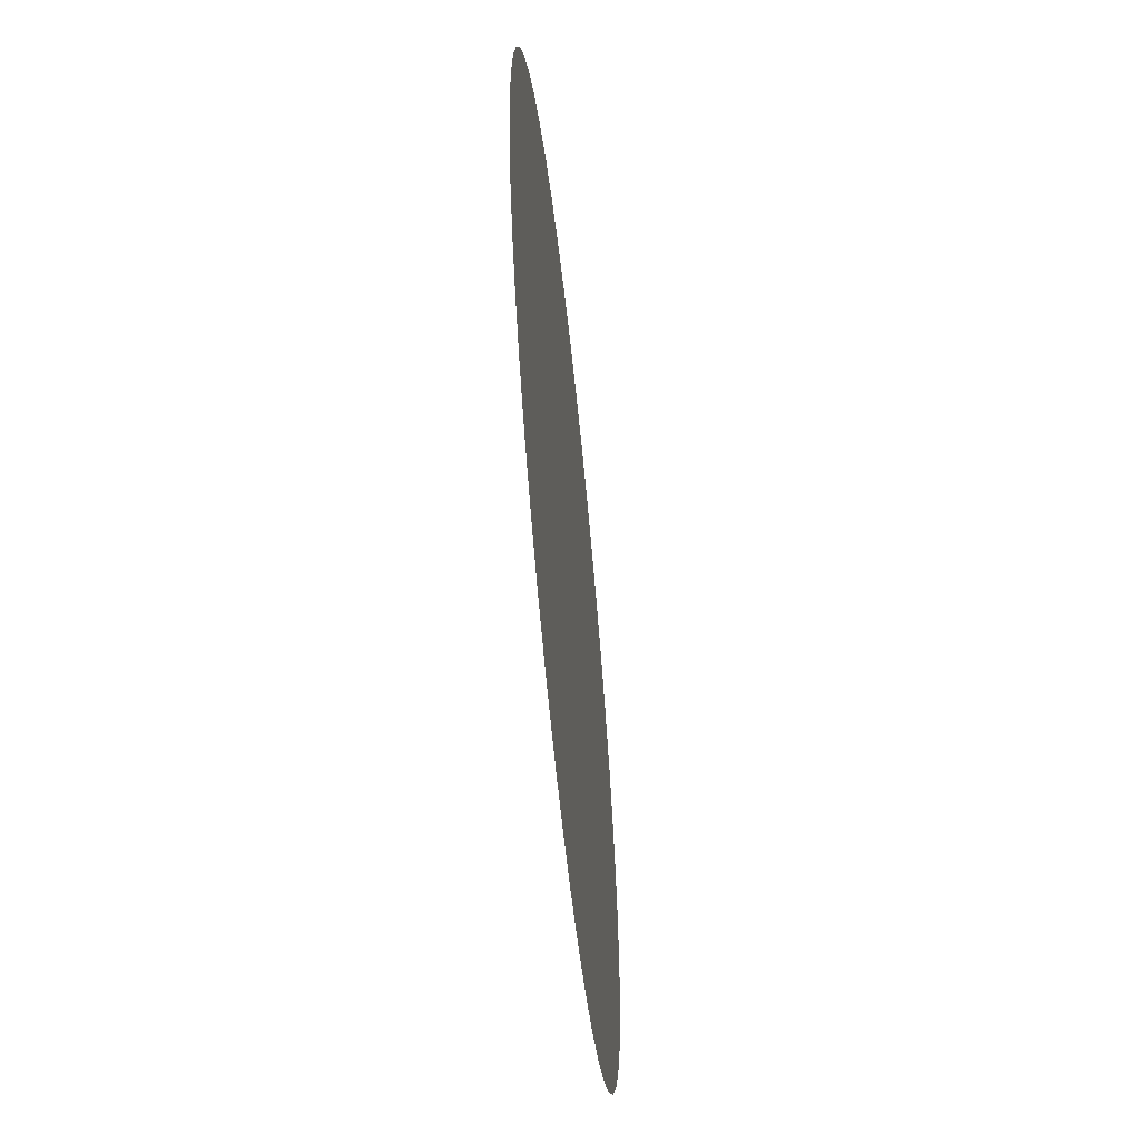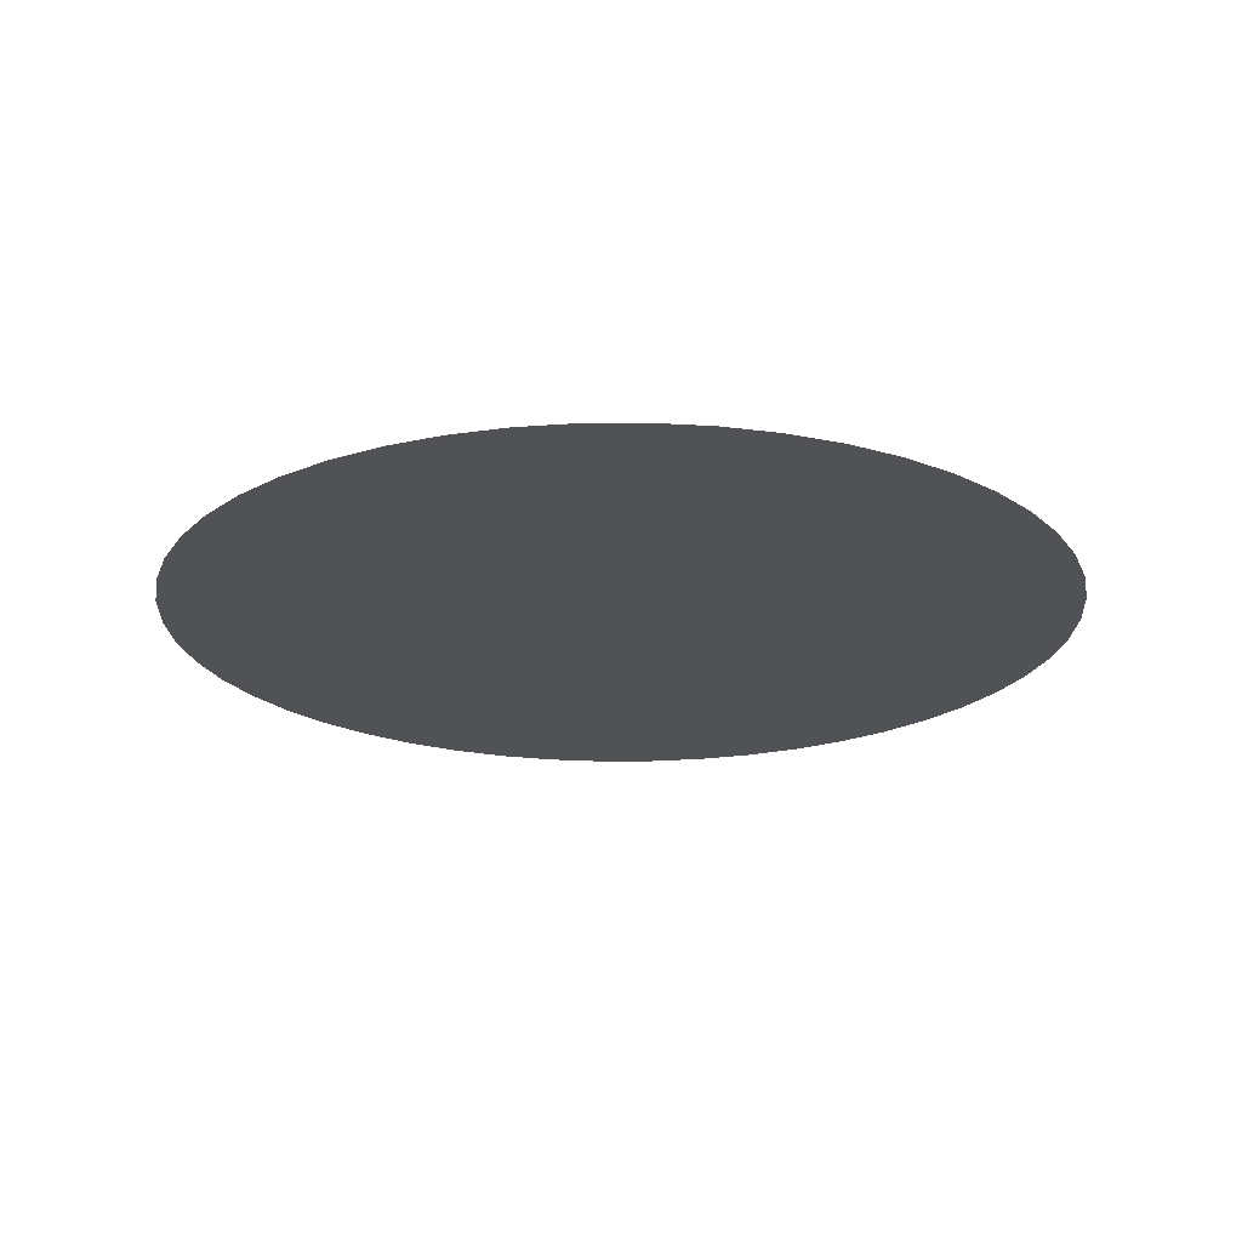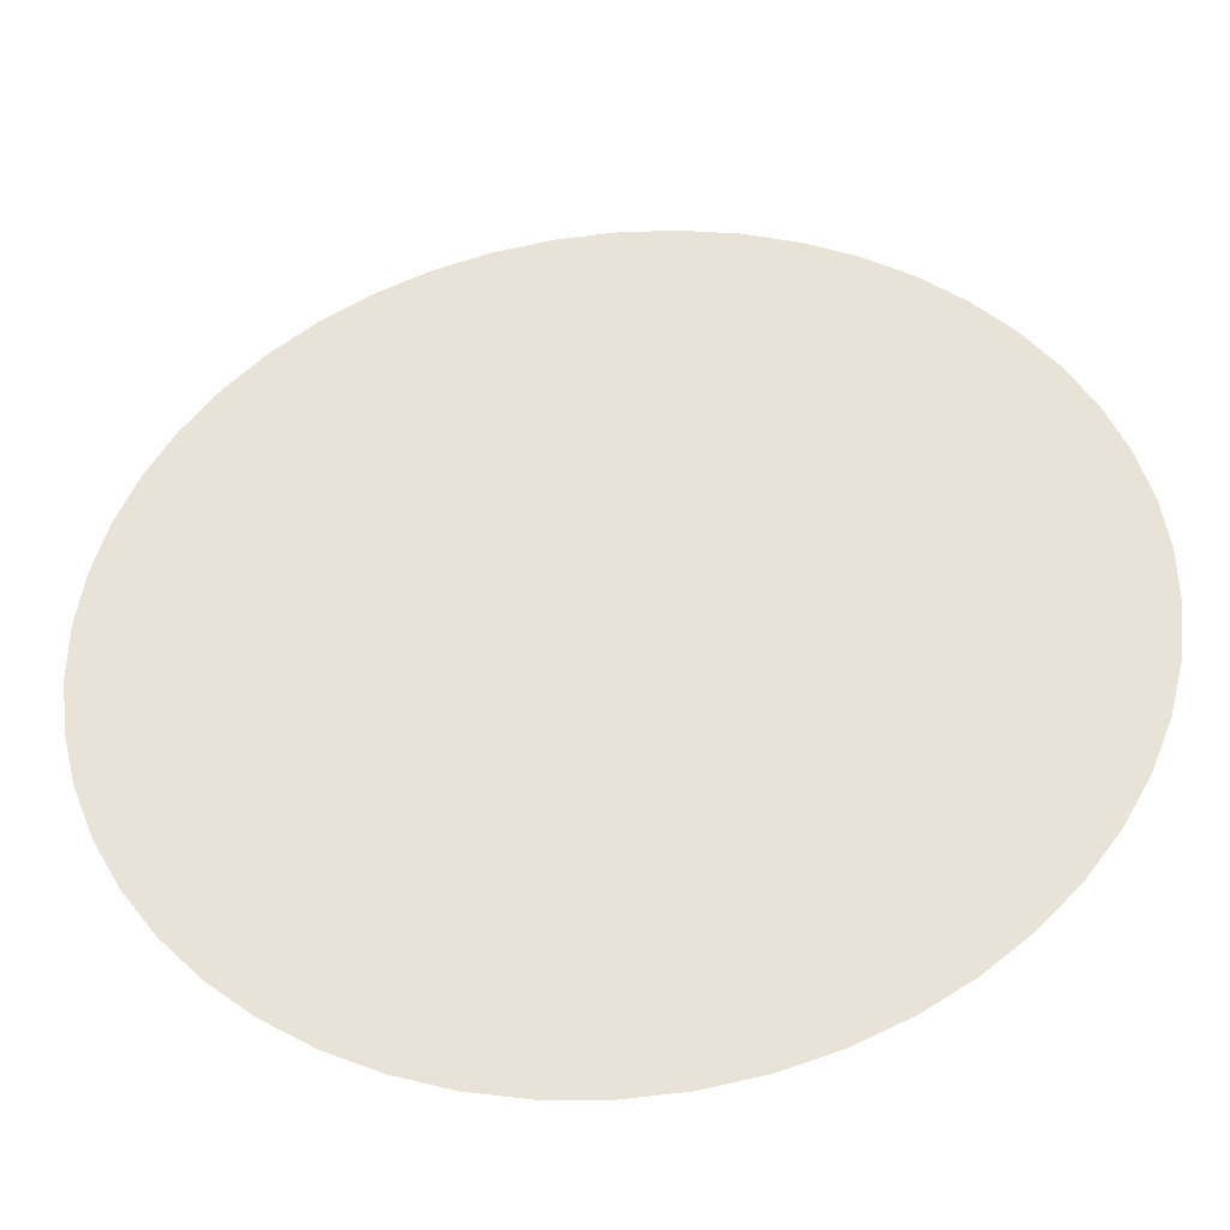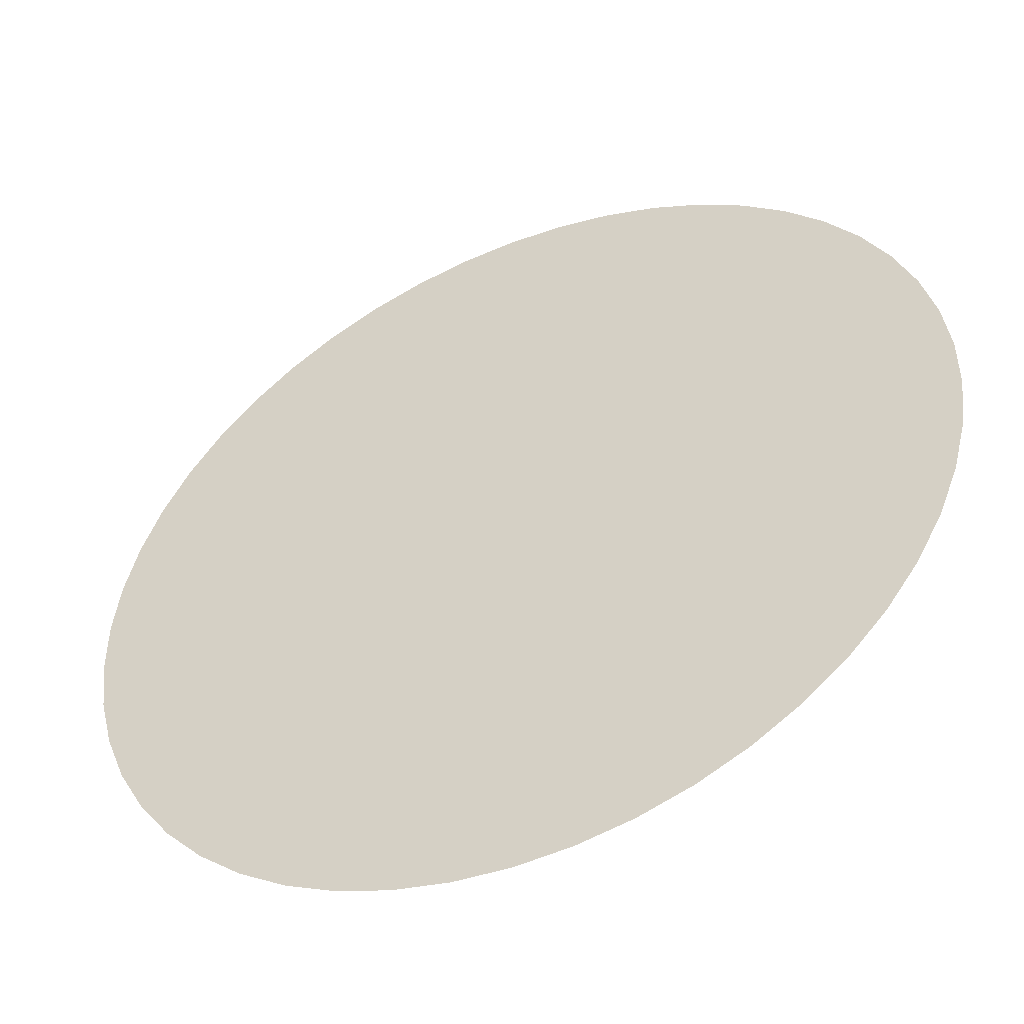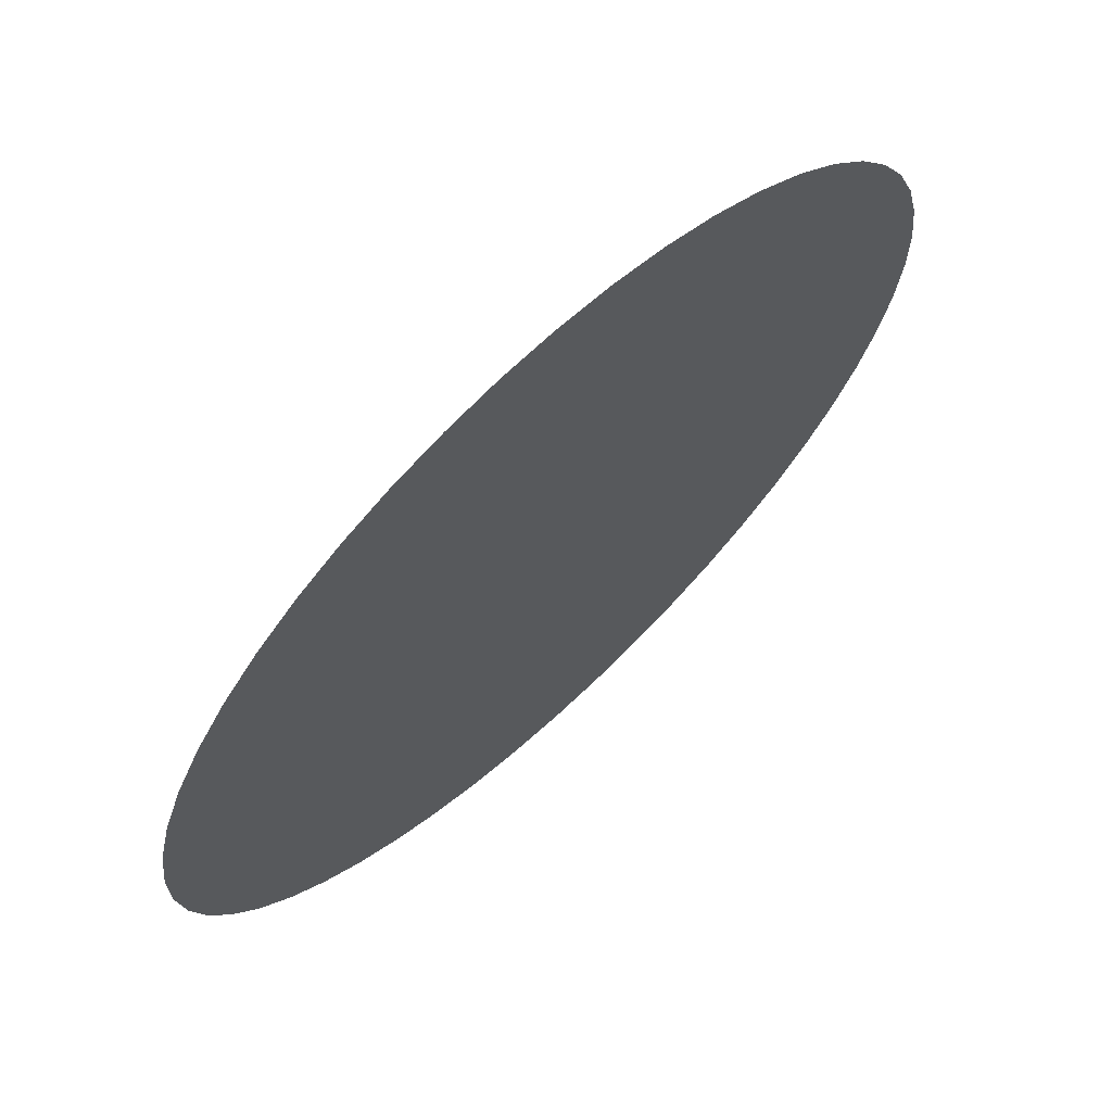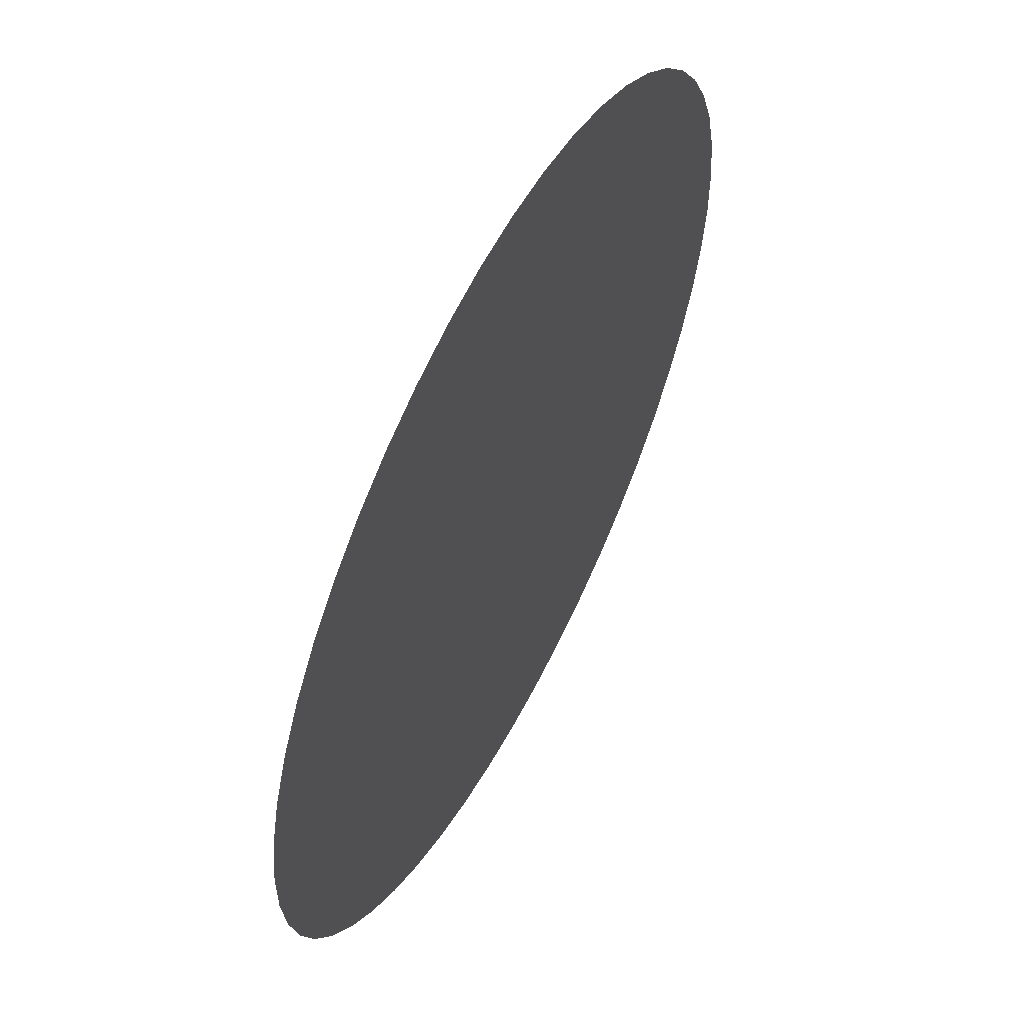
<metadata>
{"format":"obj","ext":"obj","renderer":"f3d","projection":"perspective","resolution":1024,"background":"white","views":[{"elev":-59.0,"azim":96.0,"up":"+Z"},{"elev":-21.0,"azim":126.7,"up":"+Y"},{"elev":-40.1,"azim":-174.0,"up":"+Z"},{"elev":-48.8,"azim":24.0,"up":"+Z"},{"elev":68.2,"azim":-43.0,"up":"+Z"},{"elev":57.6,"azim":117.5,"up":"+Z"}]}
</metadata>
<code>
o #ID393
v 0.07608 -0.4908 -0.7657
v -0.06731 -0.4908 -0.7657
v 0.004384 -0.4908 -0.7702
v 0.1466 -0.4908 -0.7522
v -0.1379 -0.4908 -0.7522
v 0.215 -0.4908 -0.7301
v -0.2062 -0.4908 -0.7301
v -0.2712 -0.4908 -0.6995
v 0.28 -0.4908 -0.6995
v 0.3406 -0.4908 -0.661
v -0.3318 -0.4908 -0.661
v 0.396 -0.4908 -0.6152
v -0.3872 -0.4908 -0.6152
v 0.4451 -0.4908 -0.5628
v -0.4364 -0.4908 -0.5628
v 0.4874 -0.4908 -0.5047
v -0.4786 -0.4908 -0.5047
v 0.522 -0.4908 -0.4418
v -0.5132 -0.4908 -0.4418
v 0.5484 -0.4908 -0.375
v -0.5396 -0.4908 -0.375
v 0.5663 -0.4908 -0.3054
v -0.5575 -0.4908 -0.3054
v 0.5753 -0.4908 -0.2341
v -0.5665 -0.4908 -0.2341
v 0.5753 -0.4908 -0.1623
v -0.5665 -0.4908 -0.1623
v 0.5663 -0.4908 -0.09101
v -0.5575 -0.4908 -0.09101
v 0.5484 -0.4908 -0.02143
v -0.5396 -0.4908 -0.02143
v 0.522 -0.4908 0.04536
v -0.5132 -0.4908 0.04536
v 0.4874 -0.4908 0.1083
v -0.4786 -0.4908 0.1083
v 0.4451 -0.4908 0.1664
v -0.4364 -0.4908 0.1664
v 0.396 -0.4908 0.2188
v -0.3872 -0.4908 0.2188
v 0.3406 -0.4908 0.2646
v -0.3318 -0.4908 0.2646
v 0.28 -0.4908 0.3031
v -0.2712 -0.4908 0.3031
v 0.215 -0.4908 0.3337
v -0.2062 -0.4908 0.3337
v 0.1466 -0.4908 0.3559
v -0.1379 -0.4908 0.3559
v 0.07608 -0.4908 0.3693
v -0.06731 -0.4908 0.3693
v 0.004384 -0.4908 0.3738
f 1 2 3
f 2 1 4
f 2 4 5
f 5 4 6
f 5 6 7
f 7 6 8
f 8 6 9
f 8 9 10
f 8 10 11
f 11 10 12
f 11 12 13
f 13 12 14
f 13 14 15
f 15 14 16
f 15 16 17
f 17 16 18
f 17 18 19
f 19 18 20
f 19 20 21
f 21 20 22
f 21 22 23
f 23 22 24
f 23 24 25
f 25 24 26
f 25 26 27
f 27 26 28
f 27 28 29
f 29 28 30
f 29 30 31
f 31 30 32
f 31 32 33
f 33 32 34
f 33 34 35
f 35 34 36
f 35 36 37
f 37 36 38
f 37 38 39
f 39 38 40
f 39 40 41
f 41 40 42
f 41 42 43
f 43 42 44
f 43 44 45
f 45 44 46
f 45 46 47
f 47 46 48
f 47 48 49
f 49 48 50

</code>
